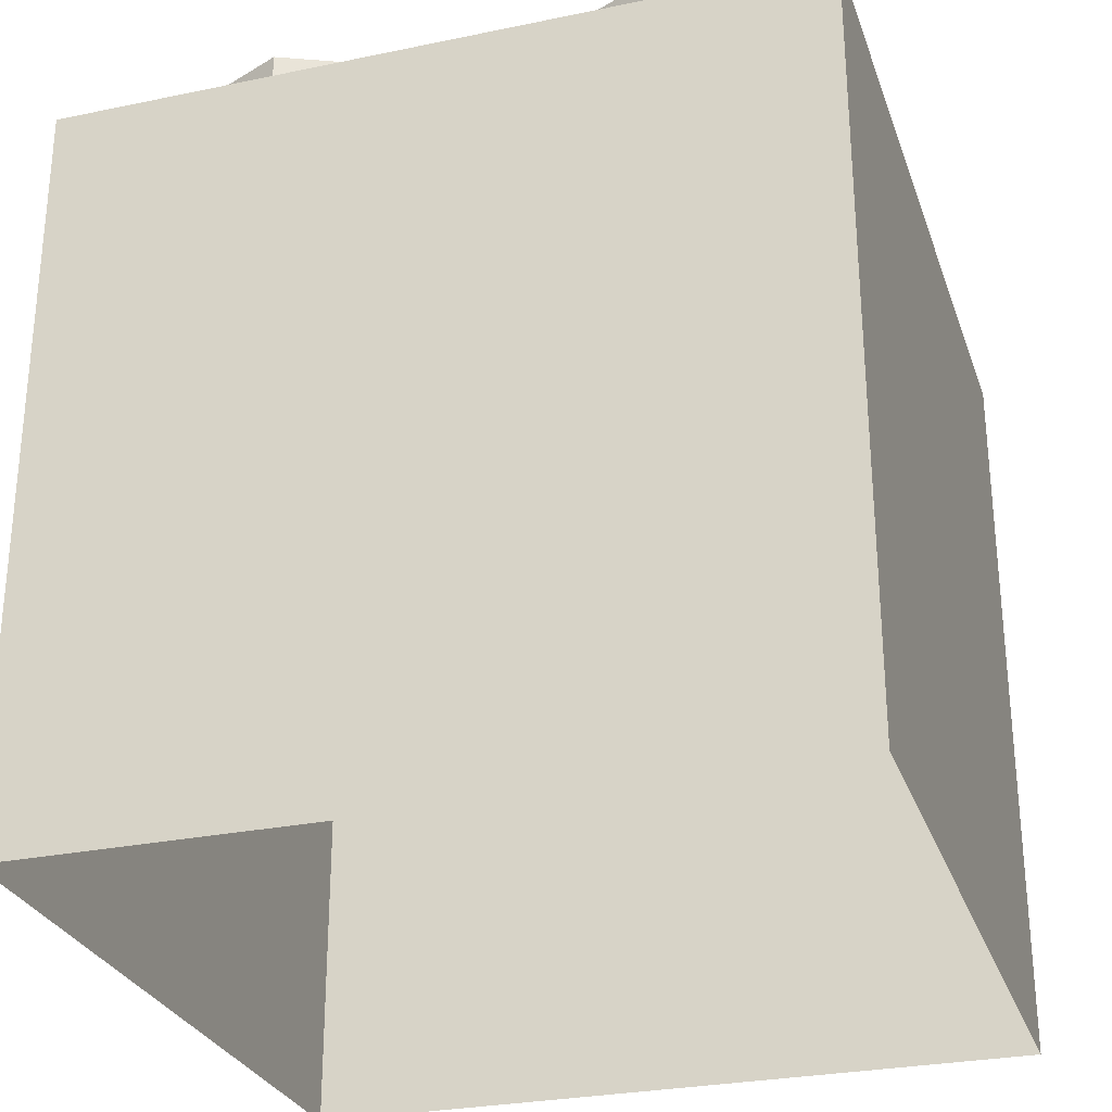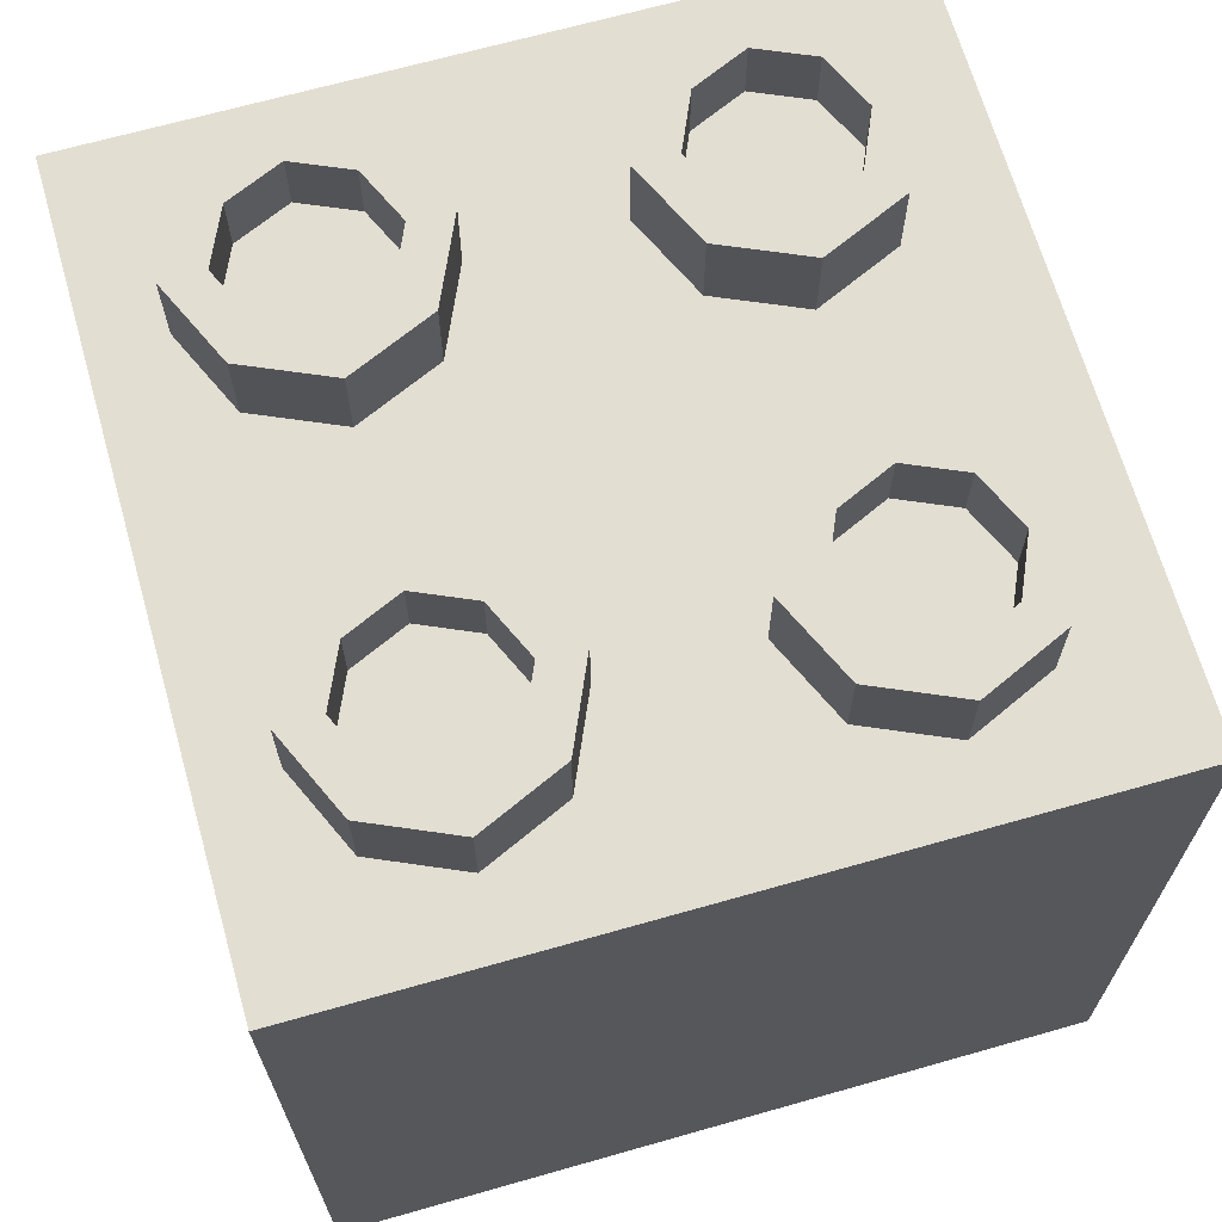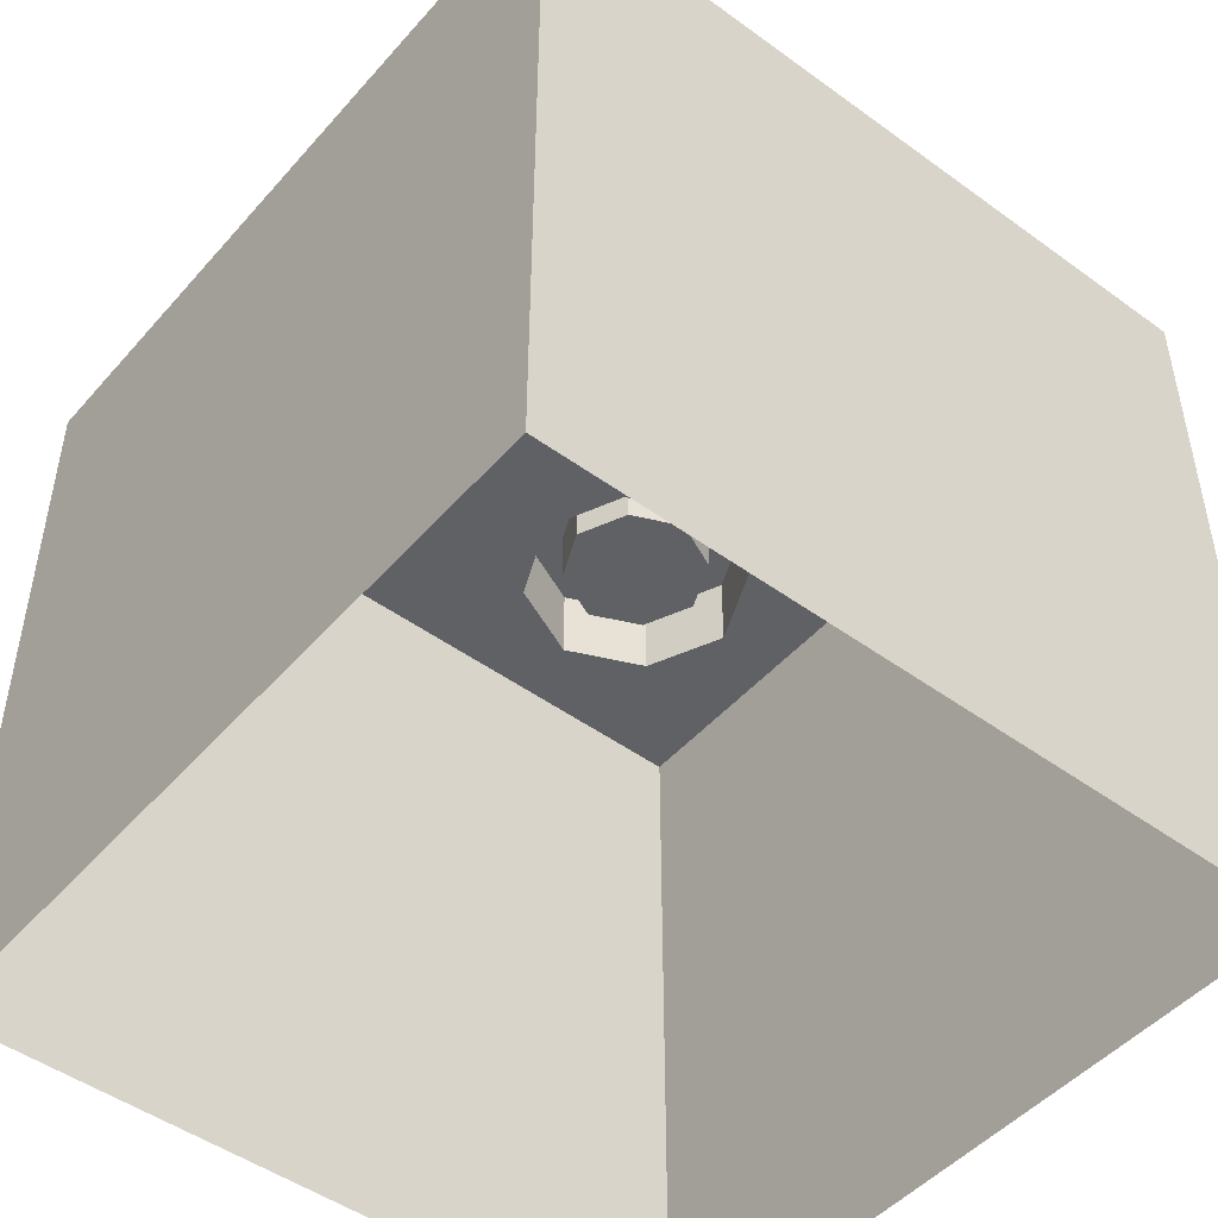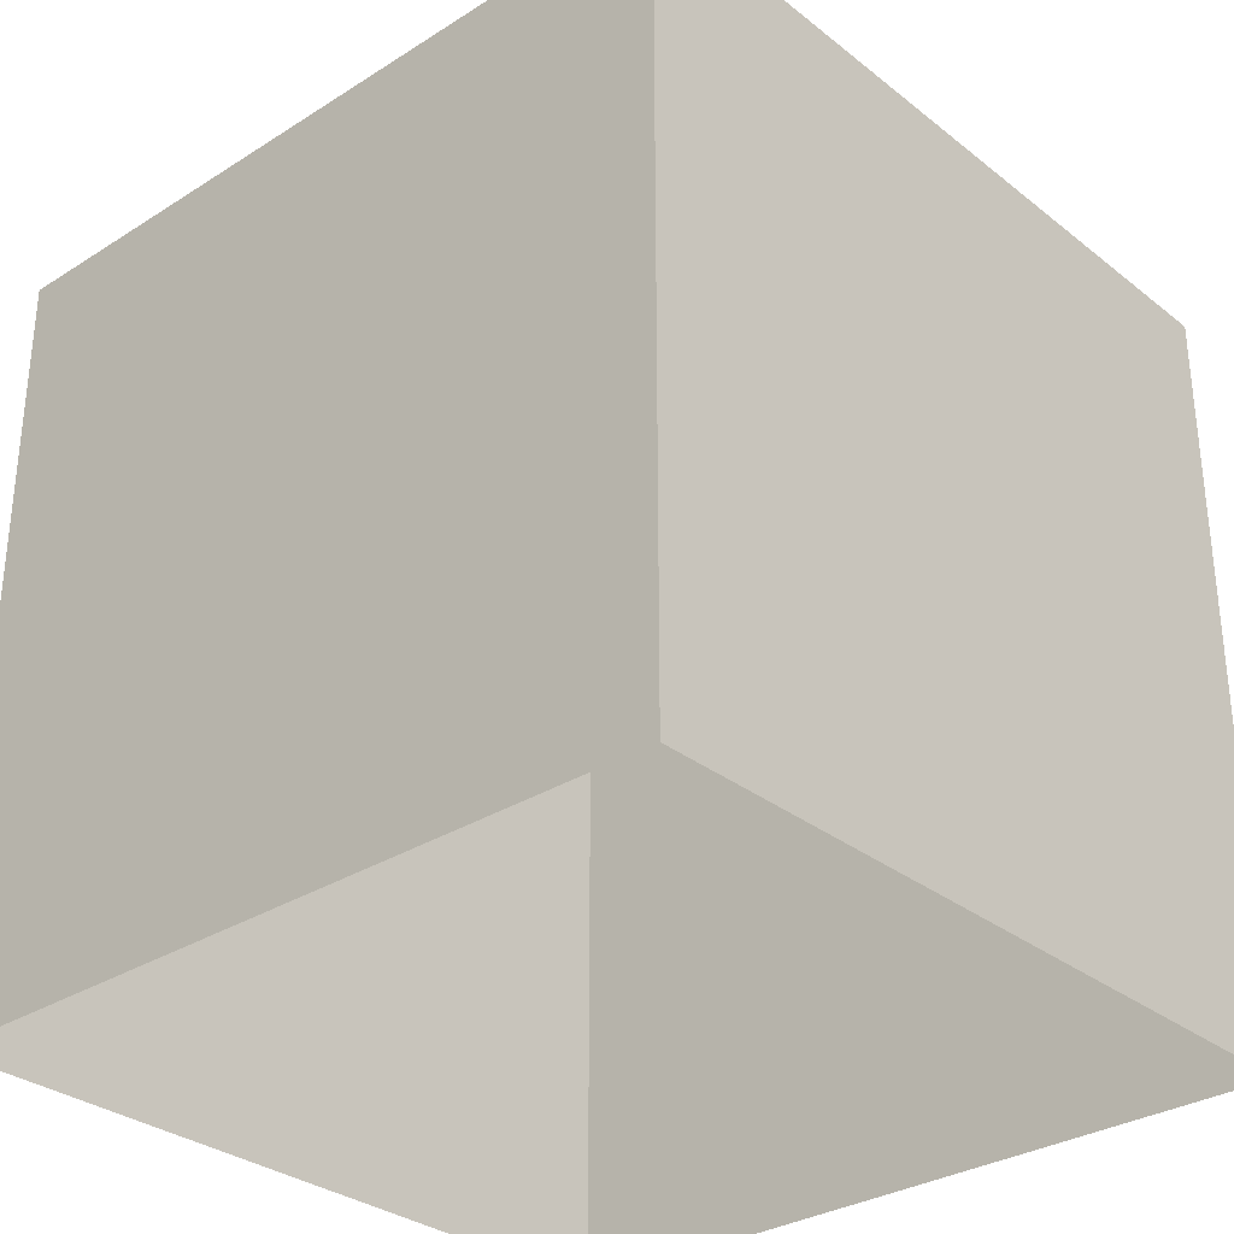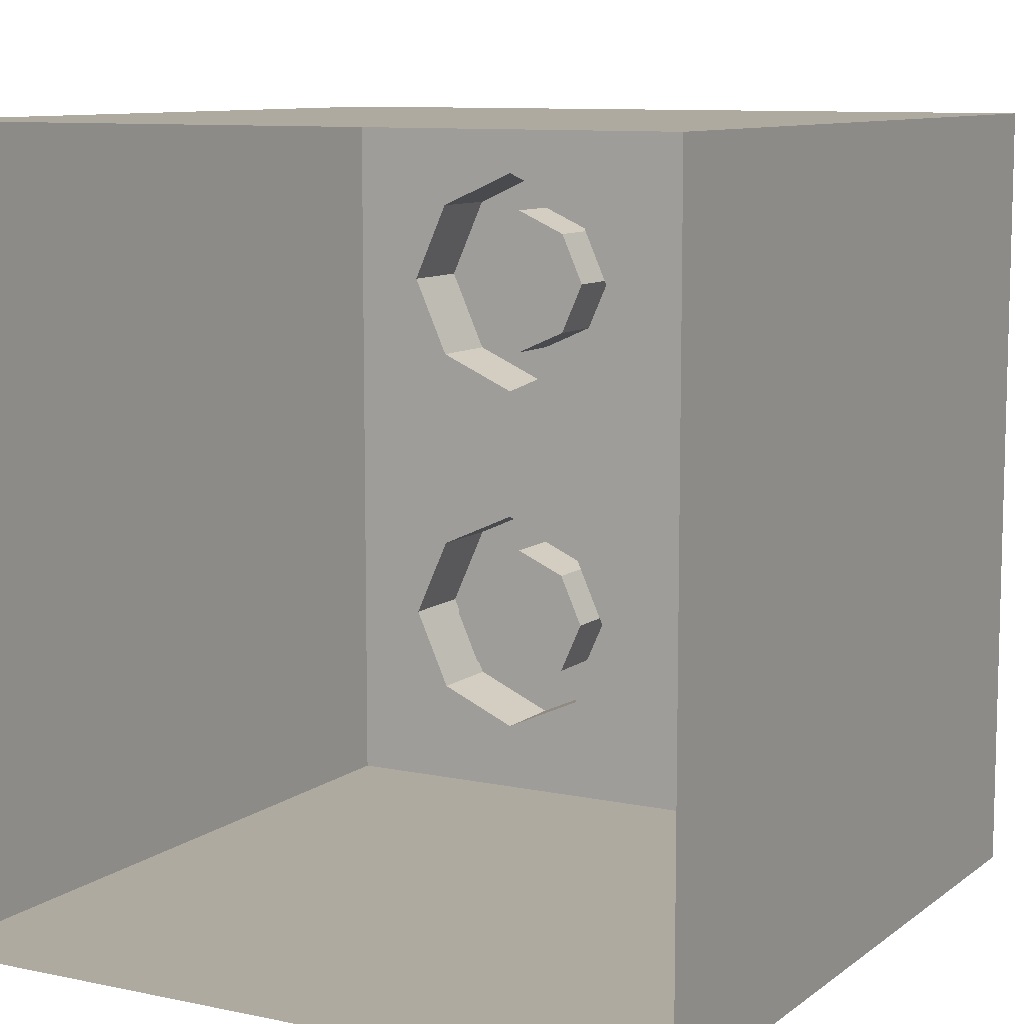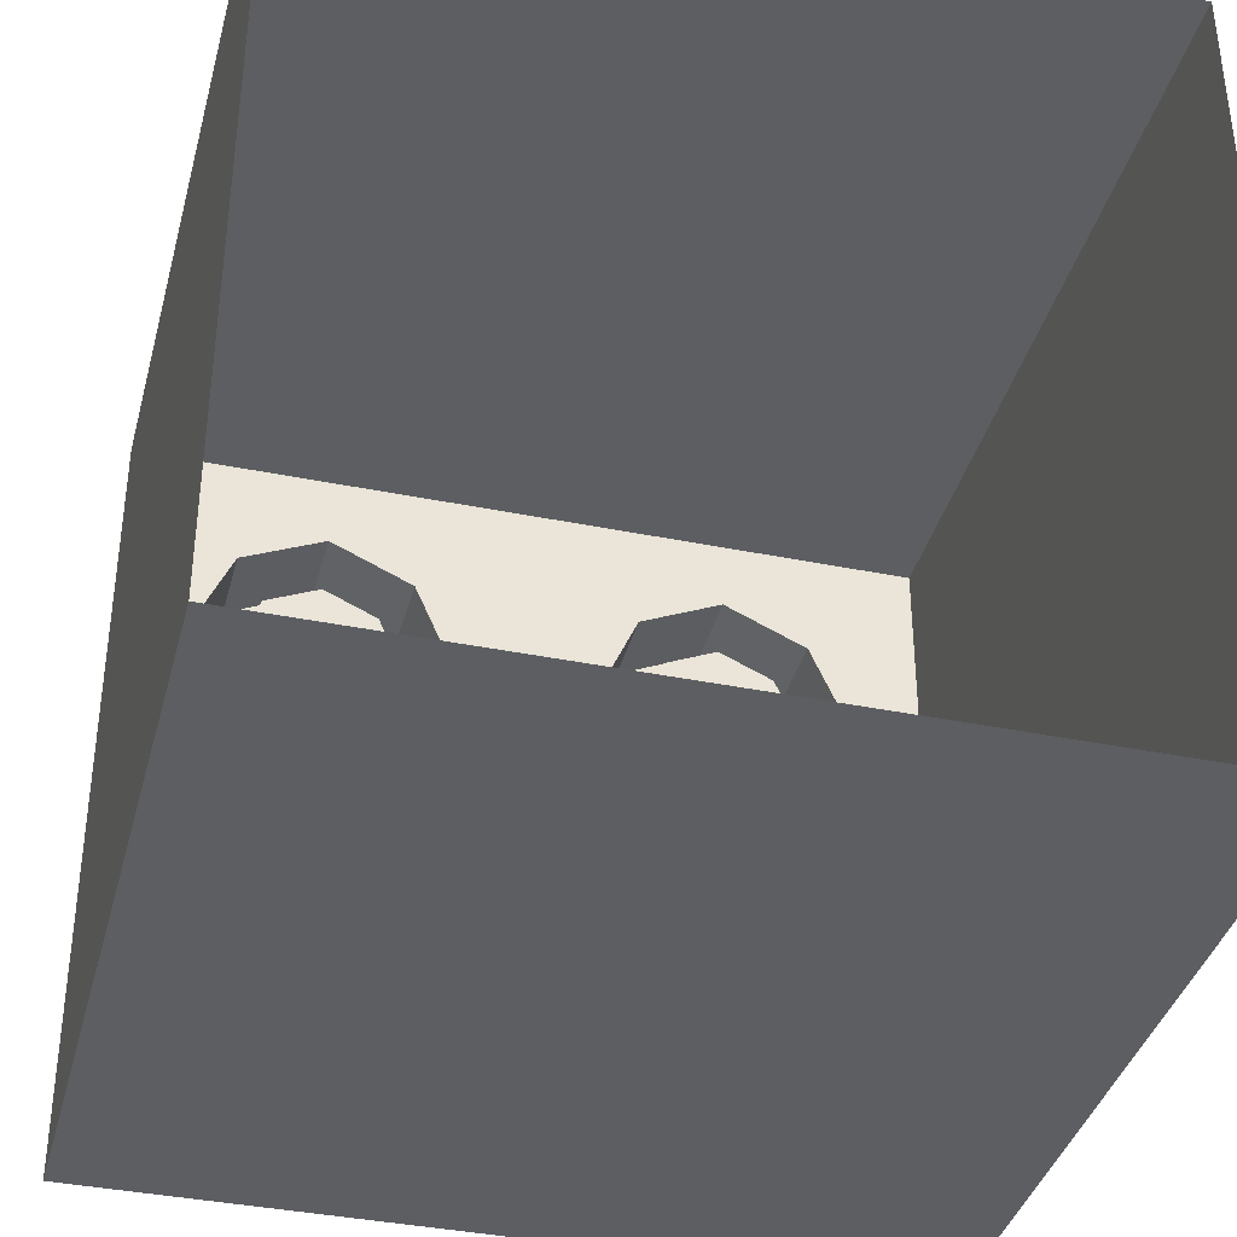
<metadata>
{"format":"obj","ext":"obj","renderer":"f3d","projection":"perspective","resolution":1024,"background":"white","views":[{"elev":-28.3,"azim":107.4,"up":"+Y"},{"elev":67.4,"azim":-15.9,"up":"+Y"},{"elev":-48.2,"azim":140.9,"up":"+Y"},{"elev":-31.3,"azim":-48.0,"up":"+Y"},{"elev":9.5,"azim":29.0,"up":"+Z"},{"elev":-38.0,"azim":-14.5,"up":"+Z"}]}
</metadata>
<code>
g default
v 64 64 0
v 32 64 0
v 64 64 32
v 32 64 32
v 54.97 64 22.97
v 41.03 64 22.97
v 54.97 64 9.028
v 41.03 64 9.028
v 64 64 16
v 58.09 64 16
v 37.91 64 16
v 32 64 16
v 48 64 0
v 48 64 32
v 48 64 26.09
v 48 64 5.908
v 48 71.05 26.09
v 41.03 71.05 22.97
v 37.91 71.05 16
v 48 71.05 5.908
v 41.03 71.05 9.028
v 54.97 71.05 22.97
v 58.09 71.05 16
v 54.97 71.05 9.028
v 48 71.05 22.6
v 43.44 71.05 20.56
v 41.4 71.05 16
v 48 71.05 9.395
v 43.44 71.05 11.44
v 52.56 71.05 20.56
v 54.6 71.05 16
v 52.56 71.05 11.44
v 48 65.71 22.6
v 43.44 65.71 20.56
v 48 65.71 16
v 41.4 65.71 16
v 48 65.71 9.395
v 43.44 65.71 11.44
v 52.56 65.71 20.56
v 54.6 65.71 16
v 52.56 65.71 11.44
v 64 64 64
v 32 64 64
v 41.03 64 54.97
v 41.03 64 41.03
v 54.97 64 54.97
v 54.97 64 41.03
v 48 64 64
v 48 64 58.09
v 48 64 37.91
v 64 64 48
v 32 64 48
v 37.91 64 48
v 58.09 64 48
v 37.91 71.05 48
v 41.03 71.05 41.03
v 48 71.05 37.91
v 58.09 71.05 48
v 54.97 71.05 41.03
v 41.03 71.05 54.97
v 48 71.05 58.09
v 54.97 71.05 54.97
v 41.4 71.05 48
v 43.44 71.05 43.44
v 48 71.05 41.4
v 54.6 71.05 48
v 52.56 71.05 43.44
v 43.44 71.05 52.56
v 48 71.05 54.6
v 52.56 71.05 52.56
v 41.4 65.71 48
v 43.44 65.71 43.44
v 48 65.71 48
v 48 65.71 41.4
v 54.6 65.71 48
v 52.56 65.71 43.44
v 43.44 65.71 52.56
v 48 65.71 54.6
v 52.56 65.71 52.56
v 0 64 64
v 0 64 32
v 9.028 64 41.03
v 22.97 64 41.03
v 9.028 64 54.97
v 22.97 64 54.97
v 0 64 48
v 5.908 64 48
v 26.09 64 48
v 16 64 64
v 16 64 32
v 16 64 37.91
v 16 64 58.09
v 16 71.05 37.91
v 22.97 71.05 41.03
v 26.09 71.05 48
v 16 71.05 58.09
v 22.97 71.05 54.97
v 9.028 71.05 41.03
v 5.908 71.05 48
v 9.028 71.05 54.97
v 16 71.05 41.4
v 20.56 71.05 43.44
v 22.6 71.05 48
v 16 71.05 54.6
v 20.56 71.05 52.56
v 11.44 71.05 43.44
v 9.395 71.05 48
v 11.44 71.05 52.56
v 16 65.71 41.4
v 20.56 65.71 43.44
v 16 65.71 48
v 22.6 65.71 48
v 16 65.71 54.6
v 20.56 65.71 52.56
v 11.44 65.71 43.44
v 9.395 65.71 48
v 11.44 65.71 52.56
v 0 64 0
v 22.97 64 9.028
v 22.97 64 22.97
v 9.028 64 9.028
v 9.028 64 22.97
v 16 64 0
v 16 64 5.908
v 16 64 26.09
v 0 64 16
v 26.09 64 16
v 5.908 64 16
v 26.09 71.05 16
v 22.97 71.05 22.97
v 16 71.05 26.09
v 5.908 71.05 16
v 9.028 71.05 22.97
v 22.97 71.05 9.028
v 16 71.05 5.908
v 9.028 71.05 9.028
v 22.6 71.05 16
v 20.56 71.05 20.56
v 16 71.05 22.6
v 9.395 71.05 16
v 11.44 71.05 20.56
v 20.56 71.05 11.44
v 16 71.05 9.395
v 11.44 71.05 11.44
v 22.6 65.71 16
v 20.56 65.71 20.56
v 16 65.71 16
v 16 65.71 22.6
v 9.395 65.71 16
v 11.44 65.71 20.56
v 20.56 65.71 11.44
v 16 65.71 9.395
v 11.44 65.71 11.44
v 32 0 64
v 16 0 64
v 0 0 64
v 0 0 48
v 0 0 32
v 0 0 16
v 0 0 0
v 16 0 0
v 32 0 0
v 48 0 0
v 64 0 0
v 64 0 16
v 64 0 32
v 64 0 48
v 64 0 64
v 48 0 64
g Medium_Lego_4_1
f 34 33 35 36
f 4 14 15 6
f 3 9 10 5
f 16 13 2 8
f 12 4 6 11
f 9 1 7 10
f 36 35 37 38
f 2 12 11 8
f 15 14 3 5
f 35 33 39 40
f 37 35 40 41
f 1 13 16 7
f 6 15 17 18
f 11 6 18 19
f 16 8 21 20
f 8 11 19 21
f 15 5 22 17
f 5 10 23 22
f 10 7 24 23
f 7 16 20 24
f 18 17 25 26
f 19 18 26 27
f 20 21 29 28
f 21 19 27 29
f 17 22 30 25
f 22 23 31 30
f 23 24 32 31
f 24 20 28 32
f 26 25 33 34
f 27 26 34 36
f 28 29 38 37
f 29 27 36 38
f 25 30 39 33
f 30 31 40 39
f 31 32 41 40
f 32 28 37 41
f 72 71 73 74
f 4 52 53 45
f 43 48 49 44
f 54 51 3 47
f 14 4 45 50
f 48 42 46 49
f 74 73 75 76
f 3 14 50 47
f 53 52 43 44
f 73 71 77 78
f 75 73 78 79
f 42 51 54 46
f 45 53 55 56
f 50 45 56 57
f 54 47 59 58
f 47 50 57 59
f 53 44 60 55
f 44 49 61 60
f 49 46 62 61
f 46 54 58 62
f 56 55 63 64
f 57 56 64 65
f 58 59 67 66
f 59 57 65 67
f 55 60 68 63
f 60 61 69 68
f 61 62 70 69
f 62 58 66 70
f 64 63 71 72
f 65 64 72 74
f 66 67 76 75
f 67 65 74 76
f 63 68 77 71
f 68 69 78 77
f 69 70 79 78
f 70 66 75 79
f 110 109 111 112
f 4 90 91 83
f 81 86 87 82
f 92 89 43 85
f 52 4 83 88
f 86 80 84 87
f 112 111 113 114
f 43 52 88 85
f 91 90 81 82
f 111 109 115 116
f 113 111 116 117
f 80 89 92 84
f 83 91 93 94
f 88 83 94 95
f 92 85 97 96
f 85 88 95 97
f 91 82 98 93
f 82 87 99 98
f 87 84 100 99
f 84 92 96 100
f 94 93 101 102
f 95 94 102 103
f 96 97 105 104
f 97 95 103 105
f 93 98 106 101
f 98 99 107 106
f 99 100 108 107
f 100 96 104 108
f 102 101 109 110
f 103 102 110 112
f 104 105 114 113
f 105 103 112 114
f 101 106 115 109
f 106 107 116 115
f 107 108 117 116
f 108 104 113 117
f 146 145 147 148
f 4 12 127 120
f 2 123 124 119
f 128 126 81 122
f 90 4 120 125
f 123 118 121 124
f 148 147 149 150
f 81 90 125 122
f 127 12 2 119
f 147 145 151 152
f 149 147 152 153
f 118 126 128 121
f 120 127 129 130
f 125 120 130 131
f 128 122 133 132
f 122 125 131 133
f 127 119 134 129
f 119 124 135 134
f 124 121 136 135
f 121 128 132 136
f 130 129 137 138
f 131 130 138 139
f 132 133 141 140
f 133 131 139 141
f 129 134 142 137
f 134 135 143 142
f 135 136 144 143
f 136 132 140 144
f 138 137 145 146
f 139 138 146 148
f 140 141 150 149
f 141 139 148 150
f 137 142 151 145
f 142 143 152 151
f 143 144 153 152
f 144 140 149 153
f 155 154 43 89
f 156 155 89 80
f 86 157 156 80
f 81 158 157 86
f 159 158 81 126
f 160 159 126 118
f 123 161 160 118
f 2 162 161 123
f 163 162 2 13
f 164 163 13 1
f 9 165 164 1
f 3 166 165 9
f 167 166 3 51
f 168 167 51 42
f 48 169 168 42
f 43 154 169 48

</code>
